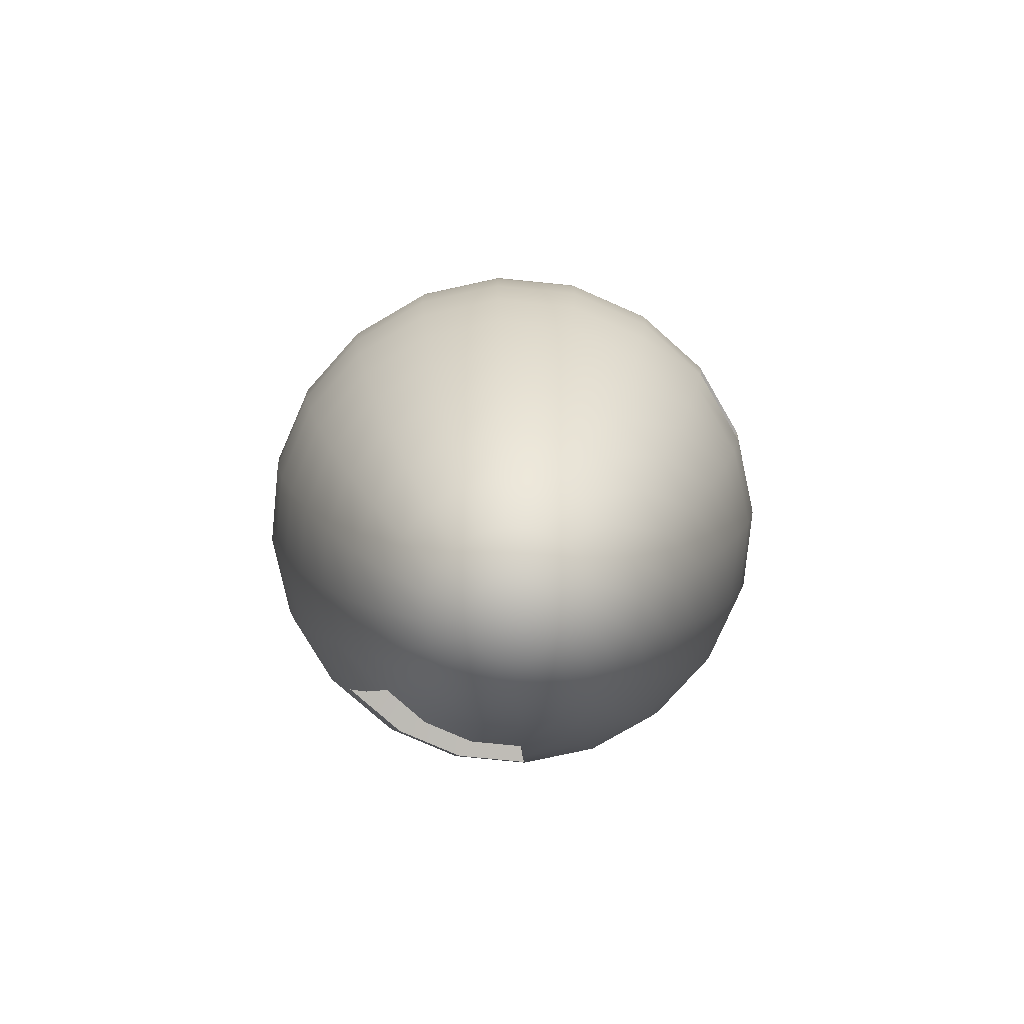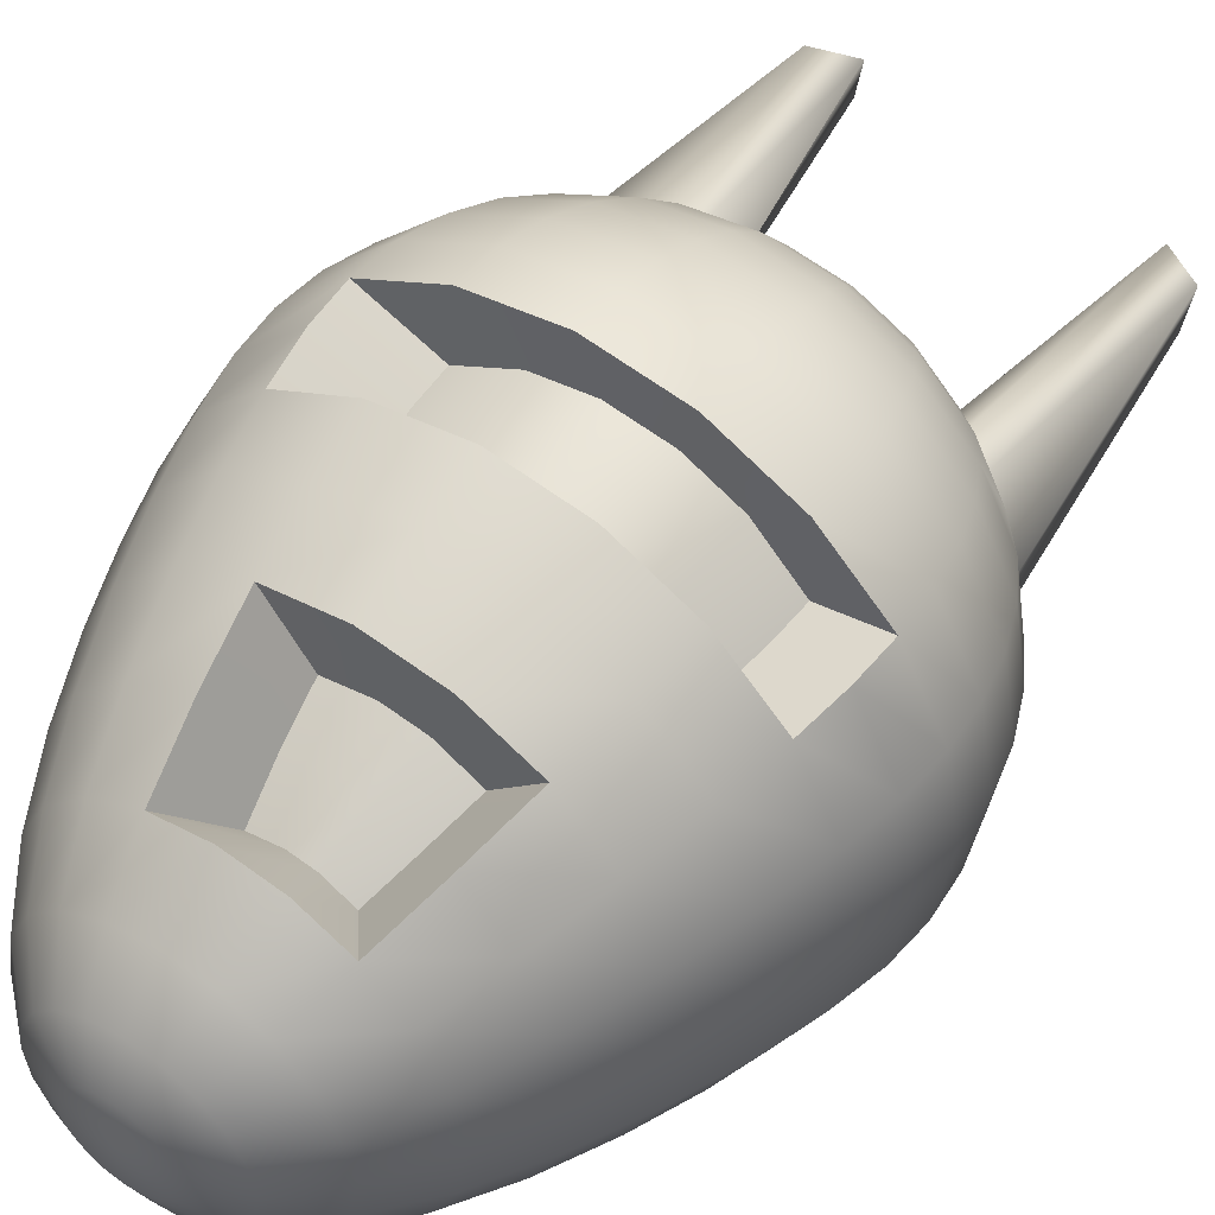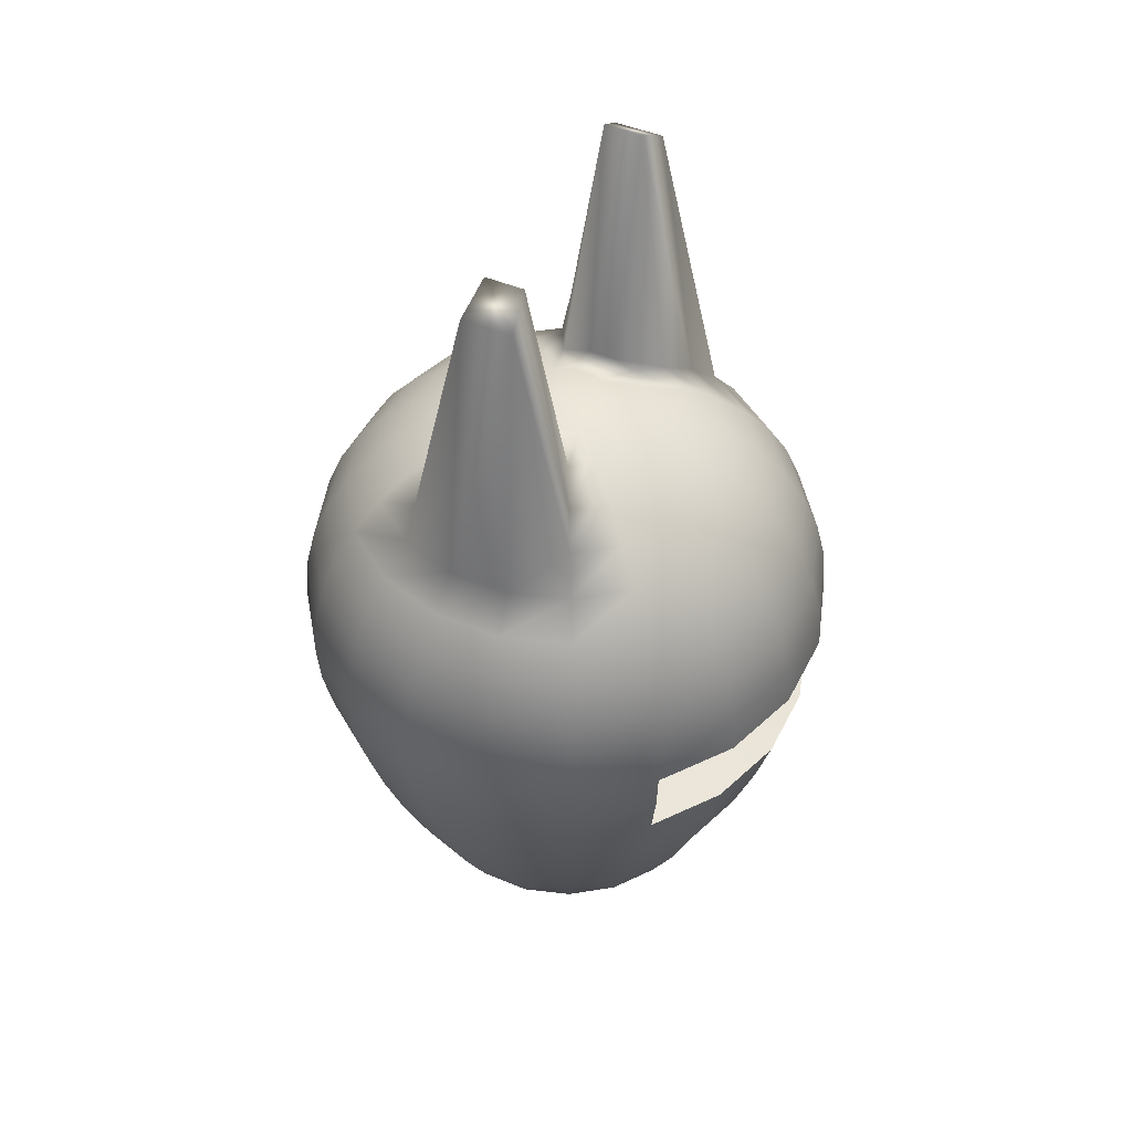
<metadata>
{"format":"obj","ext":"obj","renderer":"f3d","projection":"perspective","resolution":1024,"background":"white","views":[{"elev":-77.7,"azim":165.3,"up":"+Y"},{"elev":50.3,"azim":35.1,"up":"+Z"},{"elev":46.8,"azim":-55.4,"up":"+Y"}]}
</metadata>
<code>
g default
v 0.1488 -0.5393 -0.04834
v 0.1266 -0.5393 -0.09195
v 0.09195 -0.5393 -0.1266
v 0.04834 -0.5393 -0.1488
v 0 -0.5393 -0.1564
v -0.04834 -0.5393 -0.1488
v -0.09195 -0.5393 -0.1266
v -0.1266 -0.5393 -0.09195
v -0.1488 -0.5393 -0.04834
v -0.1564 -0.5393 0
v -0.1488 -0.5393 0.04834
v -0.1266 -0.5393 0.09195
v -0.09195 -0.5393 0.1266
v -0.04834 -0.5393 0.1488
v -0 -0.5393 0.1564
v 0.04834 -0.5393 0.1488
v 0.09195 -0.5393 0.1266
v 0.1266 -0.5393 0.09195
v 0.1488 -0.5393 0.04834
v 0.1564 -0.5393 0
v 0.2939 -0.4762 -0.09549
v 0.25 -0.4762 -0.1816
v 0.1816 -0.4762 -0.25
v 0.09549 -0.4762 -0.2939
v 0 -0.4762 -0.309
v -0.09549 -0.4762 -0.2939
v -0.1816 -0.4762 -0.25
v -0.25 -0.4762 -0.1816
v -0.2939 -0.4762 -0.09549
v -0.309 -0.4762 0
v -0.2939 -0.4762 0.09549
v -0.25 -0.4762 0.1816
v -0.1816 -0.4762 0.25
v -0.09549 -0.4762 0.2939
v -0 -0.4762 0.309
v 0.09549 -0.4762 0.2939
v 0.1816 -0.4762 0.25
v 0.25 -0.4762 0.1816
v 0.2939 -0.4762 0.09549
v 0.309 -0.4762 0
v 0.4318 -0.3418 -0.1403
v 0.3673 -0.3418 -0.2668
v 0.2668 -0.3418 -0.3673
v 0.1403 -0.3418 -0.4318
v 0 -0.3418 -0.454
v -0.1403 -0.3418 -0.4318
v -0.2668 -0.3418 -0.3673
v -0.3673 -0.3418 -0.2668
v -0.4318 -0.3418 -0.1403
v -0.454 -0.3418 0
v -0.4318 -0.3418 0.1403
v -0.3673 -0.3418 0.2668
v -0.2668 -0.3418 0.3673
v -0.1403 -0.3418 0.4318
v -0 -0.3418 0.454
v 0.1403 -0.3418 0.4318
v 0.2668 -0.3418 0.3673
v 0.3673 -0.3418 0.2668
v 0.4318 -0.3418 0.1403
v 0.454 -0.3418 0
v 0.559 -0.1519 -0.1816
v 0.4755 -0.1519 -0.3455
v 0.3455 -0.1519 -0.4755
v 0.1816 -0.1519 -0.559
v 0 -0.1519 -0.5878
v -0.1816 -0.1519 -0.559
v -0.3455 -0.1519 -0.4755
v -0.4755 -0.1519 -0.3455
v -0.559 -0.1519 -0.1816
v -0.5878 -0.1519 0
v -0.559 -0.1519 0.1816
v -0.4755 -0.1519 0.3455
v -0.3455 -0.1519 0.4755
v -0.1816 -0.1519 0.559
v -0 -0.1519 0.5878
v 0.1816 -0.1519 0.559
v 0.3455 -0.1519 0.4755
v 0.4755 -0.1519 0.3455
v 0.559 -0.1519 0.1816
v 0.5878 -0.1519 0
v 0.6725 0.0719 -0.2185
v 0.5721 0.0719 -0.4156
v 0.4156 0.0719 -0.5721
v 0.2185 0.0719 -0.6725
v 0 0.0719 -0.7071
v -0.2185 0.0719 -0.6725
v -0.4156 0.0719 -0.5721
v -0.5721 0.0719 -0.4156
v -0.6725 0.0719 -0.2185
v -0.7071 0.0719 0
v -0.6725 0.0719 0.2185
v -0.5721 0.0719 0.4156
v -0.4156 0.0719 0.5721
v -0.2185 0.0719 0.6725
v 0.4156 0.0719 0.5721
v 0.5721 0.0719 0.4156
v 0.6725 0.0719 0.2185
v 0.7071 0.0719 0
v 0.7694 0.3064 -0.25
v 0.6545 0.3064 -0.4755
v 0.4755 0.3064 -0.6545
v 0.25 0.3064 -0.7694
v 0 0.3064 -0.809
v -0.25 0.3064 -0.7694
v -0.4755 0.3064 -0.6545
v -0.6545 0.3064 -0.4755
v -0.7694 0.3064 -0.25
v -0.809 0.3064 -0
v -0.7694 0.3064 0.25
v -0.6545 0.3064 0.4755
v -0.4755 0.3064 0.6545
v -0.25 0.3064 0.7694
v -0 0.3064 0.809
v 0.25 0.3064 0.7694
v 0.4755 0.3064 0.6545
v 0.6545 0.3064 0.4755
v 0.7694 0.3064 0.25
v 0.809 0.3064 -0
v 0.8474 0.5316 -0.2753
v 0.7208 0.5316 -0.5237
v 0.5237 0.5316 -0.7208
v 0.2753 0.5316 -0.8474
v 0 0.5316 -0.891
v -0.2753 0.5316 -0.8474
v -0.5237 0.5316 -0.7208
v -0.7208 0.5316 -0.5237
v -0.8474 0.5316 -0.2753
v -0.891 0.5316 0
v -0.8474 0.5316 0.2753
v -0.7208 0.5316 0.5237
v -0.5237 0.5316 0.7208
v -0.2753 0.5316 0.8474
v -0 0.5316 0.891
v 0.2753 0.5316 0.8474
v 0.5237 0.5316 0.7208
v 0.7208 0.5316 0.5237
v 0.8474 0.5316 0.2753
v 0.891 0.5316 0
v 0.9045 0.7334 -0.2939
v 0.7694 0.7334 -0.559
v 0.559 0.7334 -0.7694
v 0.2939 0.7334 -0.9045
v 0 0.7334 -0.9511
v -0.2939 0.7334 -0.9045
v -0.559 0.7334 -0.7694
v -0.7694 0.7334 -0.559
v -0.9045 0.7334 -0.2939
v -0.9511 0.7334 -0
v -0.9045 0.7334 0.2939
v -0.7694 0.7334 0.559
v -0.559 0.7334 0.7694
v -0.2939 0.7334 0.9045
v -0 0.7334 0.9511
v 0.2939 0.7334 0.9045
v 0.559 0.7334 0.7694
v 0.7694 0.7334 0.559
v 0.9045 0.7334 0.2939
v 0.9511 0.7334 -0
v 0.9393 0.9047 -0.3052
v 0.7991 0.9047 -0.5805
v 0.5805 0.9047 -0.7991
v 0.3052 0.9047 -0.9393
v 0 0.9047 -0.9877
v -0.3052 0.9047 -0.9393
v -0.5805 0.9047 -0.7991
v -0.7991 0.9047 -0.5805
v -0.9393 0.9047 -0.3052
v -0.9877 0.9047 0
v -0.9393 0.9047 0.3052
v -0.7991 0.9047 0.5805
v -0.5805 0.9047 0.7991
v 0.7991 0.9047 0.5805
v 0.9393 0.9047 0.3052
v 0.9877 0.9047 0
v 0.9511 1.061 -0.309
v 0.809 1.061 -0.5878
v 0.5878 1.061 -0.809
v 0.309 1.061 -0.9511
v 0 1.061 -1
v -0.309 1.061 -0.9511
v -0.5878 1.061 -0.809
v -0.809 1.061 -0.5878
v -0.9511 1.061 -0.309
v -1 1.061 0
v -0.9511 1.061 0.309
v -0.809 1.061 0.5878
v -0.5878 1.061 0.809
v -0.309 1.061 0.9511
v -0 1.061 1
v 0.309 1.061 0.9511
v 0.5878 1.061 0.809
v 0.809 1.061 0.5878
v 0.9511 1.061 0.309
v 1 1.061 0
v 0.9393 1.218 -0.3052
v 0.7991 1.218 -0.5805
v 0.5805 1.218 -0.7991
v 0.3052 1.218 -0.9393
v 0 1.218 -0.9877
v -0.3052 1.218 -0.9393
v -0.5805 1.218 -0.7991
v -0.7991 1.218 -0.5805
v -0.9393 1.218 -0.3052
v -0.9877 1.218 0
v -0.9393 1.218 0.3052
v -0.7991 1.218 0.5805
v -0.5805 1.218 0.7991
v -0.3052 1.218 0.9393
v -0 1.218 0.9877
v 0.3052 1.218 0.9393
v 0.5805 1.218 0.7991
v 0.7991 1.218 0.5805
v 0.9393 1.218 0.3052
v 0.9877 1.218 0
v 0.9045 1.37 -0.2939
v 0.7694 1.37 -0.559
v 0.559 1.37 -0.7694
v 0.2939 1.37 -0.9045
v 0 1.37 -0.9511
v -0.2939 1.37 -0.9045
v -0.559 1.37 -0.7694
v -0.7694 1.37 -0.559
v -0.9045 1.37 -0.2939
v -0.9511 1.37 0
v -0.9045 1.37 0.2939
v -0.7694 1.37 0.559
v -0.559 1.37 0.7694
v -0.2939 1.37 0.9045
v -0 1.37 0.9511
v 0.2939 1.37 0.9045
v 0.559 1.37 0.7694
v 0.7694 1.37 0.559
v 0.9045 1.37 0.2939
v 0.9511 1.37 0
v 0.8474 1.515 -0.2753
v 0.7208 1.515 -0.5237
v 0.5237 1.515 -0.7208
v 0.2753 1.515 -0.8474
v 0 1.515 -0.891
v -0.2753 1.515 -0.8474
v -0.5237 1.515 -0.7208
v -0.7208 1.515 -0.5237
v -0.8474 1.515 -0.2753
v -0.891 1.515 0
v -0.8474 1.515 0.2753
v -0.7208 1.515 0.5237
v -0.5237 1.515 0.7208
v -0.2753 1.515 0.8474
v -0 1.515 0.891
v 0.2753 1.515 0.8474
v 0.5237 1.515 0.7208
v 0.7208 1.515 0.5237
v 0.8474 1.515 0.2753
v 0.891 1.515 0
v 0.7694 1.649 -0.25
v 0.6545 1.649 -0.4755
v 0.4755 1.649 -0.6545
v 0.25 1.649 -0.7694
v 0 1.649 -0.809
v -0.25 1.649 -0.7694
v -0.4755 1.649 -0.6545
v -0.6545 1.649 -0.4755
v -0.7694 1.649 -0.25
v -0.809 1.649 0
v -0.7694 1.649 0.25
v -0.6545 1.649 0.4755
v -0.4755 1.649 0.6545
v -0.25 1.649 0.7694
v -0 1.649 0.809
v 0.25 1.649 0.7694
v 0.4755 1.649 0.6545
v 0.6545 1.649 0.4755
v 0.7694 1.649 0.25
v 0.809 1.649 0
v 0.6725 1.768 -0.2185
v 0.5721 1.768 -0.4156
v 0.4156 1.768 -0.5721
v 0.2185 1.768 -0.6725
v 0 1.768 -0.7071
v -0.2185 1.768 -0.6725
v -0.4156 1.768 -0.5721
v -0.5721 1.768 -0.4156
v -0.6725 1.768 -0.2185
v -0.7071 1.768 0
v -0.6725 1.768 0.2185
v -0.5721 1.768 0.4156
v -0.4156 1.768 0.5721
v -0.2185 1.768 0.6725
v -0 1.768 0.7071
v 0.2185 1.768 0.6725
v 0.4156 1.768 0.5721
v 0.5721 1.768 0.4156
v 0.6725 1.768 0.2185
v 0.7071 1.768 0
v 0.559 2.83 -0.1816
v 0.4755 1.87 -0.3455
v 0.3455 1.87 -0.4755
v 0.1816 1.87 -0.559
v 0 1.87 -0.5878
v -0.1816 1.87 -0.559
v -0.3455 1.87 -0.4755
v -0.4755 1.87 -0.3455
v -0.559 1.87 -0.1816
v -0.5878 2.83 0
v -0.559 2.83 0.1816
v -0.4755 1.87 0.3455
v -0.3455 1.87 0.4755
v -0.1816 1.87 0.559
v -0 1.87 0.5878
v 0.1816 1.87 0.559
v 0.3455 1.87 0.4755
v 0.4755 1.87 0.3455
v 0.559 1.87 0.1816
v 0.5878 2.83 0
v 0.4318 2.912 -0.1403
v 0.3673 1.952 -0.2668
v 0.2668 1.952 -0.3673
v 0.1403 1.952 -0.4318
v 0 1.952 -0.454
v -0.1403 1.952 -0.4318
v -0.2668 1.952 -0.3673
v -0.3673 1.952 -0.2668
v -0.4318 1.952 -0.1403
v -0.454 2.912 0
v -0.4318 2.912 0.1403
v -0.3673 1.952 0.2668
v -0.2668 1.952 0.3673
v -0.1403 1.952 0.4318
v -0 1.952 0.454
v 0.1403 1.952 0.4318
v 0.2668 1.952 0.3673
v 0.3673 1.952 0.2668
v 0.4318 1.952 0.1403
v 0.454 2.912 0
v 0.2939 2.012 -0.09549
v 0.25 2.012 -0.1816
v 0.1816 2.012 -0.25
v 0.09549 2.012 -0.2939
v 0 2.012 -0.309
v -0.09549 2.012 -0.2939
v -0.1816 2.012 -0.25
v -0.25 2.012 -0.1816
v -0.2939 2.012 -0.09549
v -0.309 2.012 0
v -0.2939 2.012 0.09549
v -0.25 2.012 0.1816
v -0.1816 2.012 0.25
v -0.09549 2.012 0.2939
v -0 2.012 0.309
v 0.09549 2.012 0.2939
v 0.1816 2.012 0.25
v 0.25 2.012 0.1816
v 0.2939 2.012 0.09549
v 0.309 2.012 0
v 0.1488 2.049 -0.04834
v 0.1266 2.049 -0.09195
v 0.09195 2.049 -0.1266
v 0.04834 2.049 -0.1488
v 0 2.049 -0.1564
v -0.04834 2.049 -0.1488
v -0.09195 2.049 -0.1266
v -0.1266 2.049 -0.09195
v -0.1488 2.049 -0.04834
v -0.1564 2.049 0
v -0.1488 2.049 0.04834
v -0.1266 2.049 0.09195
v -0.09195 2.049 0.1266
v -0.04834 2.049 0.1488
v -0 2.049 0.1564
v 0.04834 2.049 0.1488
v 0.09195 2.049 0.1266
v 0.1266 2.049 0.09195
v 0.1488 2.049 0.04834
v 0.1564 2.049 0
v 0 -0.5516 0
v 0 2.061 0
v -0.322 0.785 0.6413
v -0.1304 0.785 0.7445
v -0.1384 0.9405 0.7691
v -0.3392 0.9402 0.6644
v 0.05329 0.785 0.7736
v 0.05329 0.9405 0.7994
v 0.237 0.785 0.7445
v 0.245 0.9405 0.7691
v 0.4027 0.785 0.6601
v 0.4179 0.9405 0.681
v 0.553 0.785 0.5027
v 0.5765 0.9402 0.5193
v -0.1419 1.08 0.7799
v -0.3444 1.08 0.671
v 0.05329 1.08 0.8108
v 0.2485 1.08 0.7799
v 0.4245 1.08 0.6902
v 0.5835 1.08 0.524
v -0.4043 0.9241 -0.6228
v -0.6228 0.9241 -0.4043
v -0.6328 1.08 -0.4115
v -0.4115 1.08 -0.6328
v -0.08467 0.021 0.3754
v 0.0224 0.021 0.3961
v 0.0224 0.1766 0.4774
v -0.1108 0.1761 0.4543
v 0.1068 0.021 0.3828
v 0.1319 0.1766 0.4601
v 0.2022 0.021 0.33
v 0.2514 0.1761 0.3969
v 0.0224 0.3389 0.5497
v -0.133 0.3389 0.5212
v 0.1543 0.3389 0.5289
v 0.2933 0.3389 0.4537
g pSphere1
f 1 2 22 21
f 2 3 23 22
f 3 4 24 23
f 4 5 25 24
f 5 6 26 25
f 6 7 27 26
f 7 8 28 27
f 8 9 29 28
f 9 10 30 29
f 10 11 31 30
f 11 12 32 31
f 12 13 33 32
f 13 14 34 33
f 14 15 35 34
f 15 16 36 35
f 16 17 37 36
f 17 18 38 37
f 18 19 39 38
f 19 20 40 39
f 20 1 21 40
f 21 22 42 41
f 22 23 43 42
f 23 24 44 43
f 24 25 45 44
f 25 26 46 45
f 26 27 47 46
f 27 28 48 47
f 28 29 49 48
f 29 30 50 49
f 30 31 51 50
f 31 32 52 51
f 32 33 53 52
f 33 34 54 53
f 34 35 55 54
f 35 36 56 55
f 36 37 57 56
f 37 38 58 57
f 38 39 59 58
f 39 40 60 59
f 40 21 41 60
f 41 42 62 61
f 42 43 63 62
f 43 44 64 63
f 44 45 65 64
f 45 46 66 65
f 46 47 67 66
f 47 48 68 67
f 48 49 69 68
f 49 50 70 69
f 50 51 71 70
f 51 52 72 71
f 52 53 73 72
f 53 54 74 73
f 54 55 75 74
f 55 56 76 75
f 56 57 77 76
f 57 58 78 77
f 58 59 79 78
f 59 60 80 79
f 60 41 61 80
f 61 62 82 81
f 62 63 83 82
f 63 64 84 83
f 64 65 85 84
f 65 66 86 85
f 66 67 87 86
f 67 68 88 87
f 68 69 89 88
f 69 70 90 89
f 70 71 91 90
f 71 72 92 91
f 72 73 93 92
f 73 74 94 93
f 399 400 401 402
f 400 403 404 401
f 403 405 406 404
f 77 78 96 95
f 78 79 97 96
f 79 80 98 97
f 80 61 81 98
f 81 82 100 99
f 82 83 101 100
f 83 84 102 101
f 84 85 103 102
f 85 86 104 103
f 86 87 105 104
f 87 88 106 105
f 88 89 107 106
f 89 90 108 107
f 90 91 109 108
f 91 92 110 109
f 92 93 111 110
f 93 94 112 111
f 402 401 407 408
f 401 404 409 407
f 404 406 410 409
f 95 96 116 115
f 96 97 117 116
f 97 98 118 117
f 98 81 99 118
f 99 100 120 119
f 100 101 121 120
f 101 102 122 121
f 102 103 123 122
f 103 104 124 123
f 104 105 125 124
f 105 106 126 125
f 106 107 127 126
f 107 108 128 127
f 108 109 129 128
f 109 110 130 129
f 110 111 131 130
f 111 112 132 131
f 112 113 133 132
f 113 114 134 133
f 114 115 135 134
f 115 116 136 135
f 116 117 137 136
f 117 118 138 137
f 118 99 119 138
f 119 120 140 139
f 120 121 141 140
f 121 122 142 141
f 122 123 143 142
f 123 124 144 143
f 124 125 145 144
f 125 126 146 145
f 126 127 147 146
f 127 128 148 147
f 128 129 149 148
f 129 130 150 149
f 130 131 151 150
f 131 132 152 151
f 132 133 153 152
f 133 134 154 153
f 134 135 155 154
f 135 136 156 155
f 136 137 157 156
f 137 138 158 157
f 138 119 139 158
f 139 140 160 159
f 140 141 161 160
f 141 142 162 161
f 142 143 163 162
f 143 144 164 163
f 144 145 165 164
f 145 146 166 165
f 146 147 167 166
f 147 148 168 167
f 148 149 169 168
f 149 150 170 169
f 150 151 171 170
f 377 378 379 380
f 378 381 382 379
f 381 383 384 382
f 383 385 386 384
f 385 387 388 386
f 156 157 173 172
f 157 158 174 173
f 158 139 159 174
f 159 160 176 175
f 160 161 177 176
f 161 162 178 177
f 162 163 179 178
f 163 164 180 179
f 164 165 181 180
f 395 396 397 398
f 166 167 183 182
f 167 168 184 183
f 168 169 185 184
f 169 170 186 185
f 170 171 187 186
f 380 379 389 390
f 379 382 391 389
f 382 384 392 391
f 384 386 393 392
f 386 388 394 393
f 172 173 193 192
f 173 174 194 193
f 174 159 175 194
f 175 176 196 195
f 176 177 197 196
f 177 178 198 197
f 178 179 199 198
f 179 180 200 199
f 180 181 201 200
f 181 182 202 201
f 182 183 203 202
f 183 184 204 203
f 184 185 205 204
f 185 186 206 205
f 186 187 207 206
f 187 188 208 207
f 188 189 209 208
f 189 190 210 209
f 190 191 211 210
f 191 192 212 211
f 192 193 213 212
f 193 194 214 213
f 194 175 195 214
f 195 196 216 215
f 196 197 217 216
f 197 198 218 217
f 198 199 219 218
f 199 200 220 219
f 200 201 221 220
f 201 202 222 221
f 202 203 223 222
f 203 204 224 223
f 204 205 225 224
f 205 206 226 225
f 206 207 227 226
f 207 208 228 227
f 208 209 229 228
f 209 210 230 229
f 210 211 231 230
f 211 212 232 231
f 212 213 233 232
f 213 214 234 233
f 214 195 215 234
f 215 216 236 235
f 216 217 237 236
f 217 218 238 237
f 218 219 239 238
f 219 220 240 239
f 220 221 241 240
f 221 222 242 241
f 222 223 243 242
f 223 224 244 243
f 224 225 245 244
f 225 226 246 245
f 226 227 247 246
f 227 228 248 247
f 228 229 249 248
f 229 230 250 249
f 230 231 251 250
f 231 232 252 251
f 232 233 253 252
f 233 234 254 253
f 234 215 235 254
f 235 236 256 255
f 236 237 257 256
f 237 238 258 257
f 238 239 259 258
f 239 240 260 259
f 240 241 261 260
f 241 242 262 261
f 242 243 263 262
f 243 244 264 263
f 244 245 265 264
f 245 246 266 265
f 246 247 267 266
f 247 248 268 267
f 248 249 269 268
f 249 250 270 269
f 250 251 271 270
f 251 252 272 271
f 252 253 273 272
f 253 254 274 273
f 254 235 255 274
f 255 256 276 275
f 256 257 277 276
f 257 258 278 277
f 258 259 279 278
f 259 260 280 279
f 260 261 281 280
f 261 262 282 281
f 262 263 283 282
f 263 264 284 283
f 264 265 285 284
f 265 266 286 285
f 266 267 287 286
f 267 268 288 287
f 268 269 289 288
f 269 270 290 289
f 270 271 291 290
f 271 272 292 291
f 272 273 293 292
f 273 274 294 293
f 274 255 275 294
f 275 276 296 295
f 276 277 297 296
f 277 278 298 297
f 278 279 299 298
f 279 280 300 299
f 280 281 301 300
f 281 282 302 301
f 282 283 303 302
f 283 284 304 303
f 284 285 305 304
f 285 286 306 305
f 286 287 307 306
f 287 288 308 307
f 288 289 309 308
f 289 290 310 309
f 290 291 311 310
f 291 292 312 311
f 292 293 313 312
f 293 294 314 313
f 294 275 295 314
f 295 296 316 315
f 296 297 317 316
f 297 298 318 317
f 298 299 319 318
f 299 300 320 319
f 300 301 321 320
f 301 302 322 321
f 302 303 323 322
f 303 304 324 323
f 304 305 325 324
f 305 306 326 325
f 306 307 327 326
f 307 308 328 327
f 308 309 329 328
f 309 310 330 329
f 310 311 331 330
f 311 312 332 331
f 312 313 333 332
f 313 314 334 333
f 314 295 315 334
f 315 316 336 335
f 316 317 337 336
f 317 318 338 337
f 318 319 339 338
f 319 320 340 339
f 320 321 341 340
f 321 322 342 341
f 322 323 343 342
f 323 324 344 343
f 324 325 345 344
f 325 326 346 345
f 326 327 347 346
f 327 328 348 347
f 328 329 349 348
f 329 330 350 349
f 330 331 351 350
f 331 332 352 351
f 332 333 353 352
f 333 334 354 353
f 334 315 335 354
f 335 336 356 355
f 336 337 357 356
f 337 338 358 357
f 338 339 359 358
f 339 340 360 359
f 340 341 361 360
f 341 342 362 361
f 342 343 363 362
f 343 344 364 363
f 344 345 365 364
f 345 346 366 365
f 346 347 367 366
f 347 348 368 367
f 348 349 369 368
f 349 350 370 369
f 350 351 371 370
f 351 352 372 371
f 352 353 373 372
f 353 354 374 373
f 354 335 355 374
f 2 1 375
f 3 2 375
f 4 3 375
f 5 4 375
f 6 5 375
f 7 6 375
f 8 7 375
f 9 8 375
f 10 9 375
f 11 10 375
f 12 11 375
f 13 12 375
f 14 13 375
f 15 14 375
f 16 15 375
f 17 16 375
f 18 17 375
f 19 18 375
f 20 19 375
f 1 20 375
f 355 356 376
f 356 357 376
f 357 358 376
f 358 359 376
f 359 360 376
f 360 361 376
f 361 362 376
f 362 363 376
f 363 364 376
f 364 365 376
f 365 366 376
f 366 367 376
f 367 368 376
f 368 369 376
f 369 370 376
f 370 371 376
f 371 372 376
f 372 373 376
f 373 374 376
f 374 355 376
f 151 152 378 377
f 171 151 377 380
f 152 153 381 378
f 153 154 383 381
f 154 155 385 383
f 155 156 387 385
f 156 172 388 387
f 188 187 390 389
f 187 171 380 390
f 189 188 389 391
f 190 189 391 392
f 191 190 392 393
f 172 192 394 388
f 192 191 393 394
f 165 166 396 395
f 166 182 397 396
f 182 181 398 397
f 181 165 395 398
f 74 75 400 399
f 94 74 399 402
f 75 76 403 400
f 76 77 405 403
f 77 95 406 405
f 113 112 408 407
f 112 94 402 408
f 114 113 407 409
f 95 115 410 406
f 115 114 409 410

</code>
